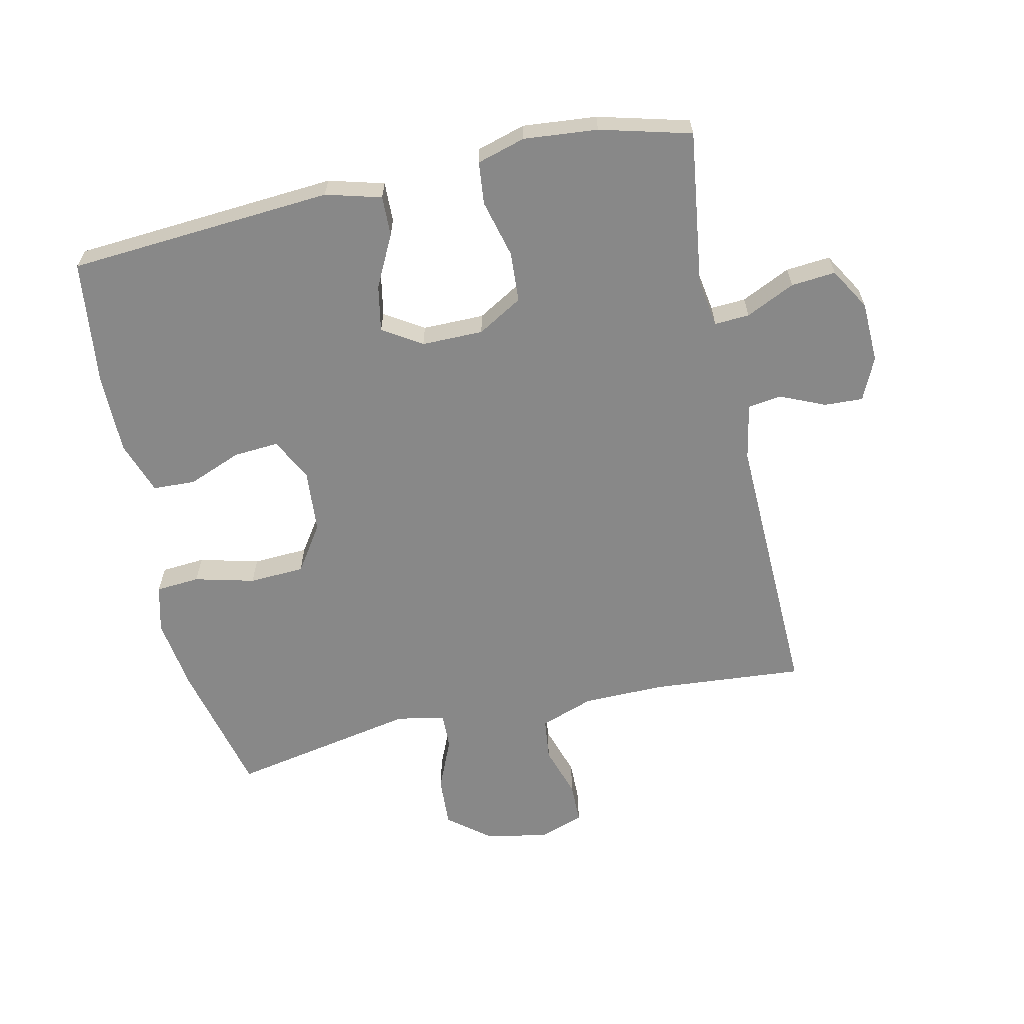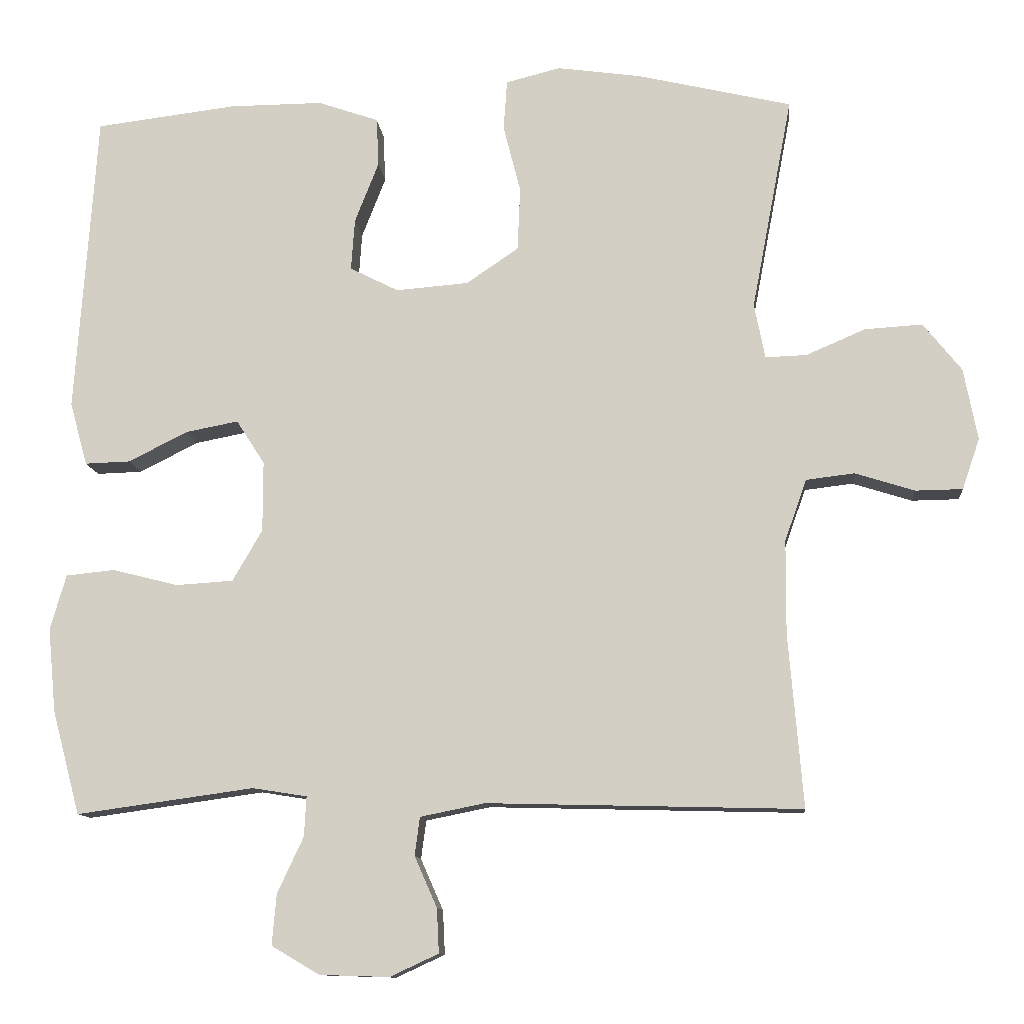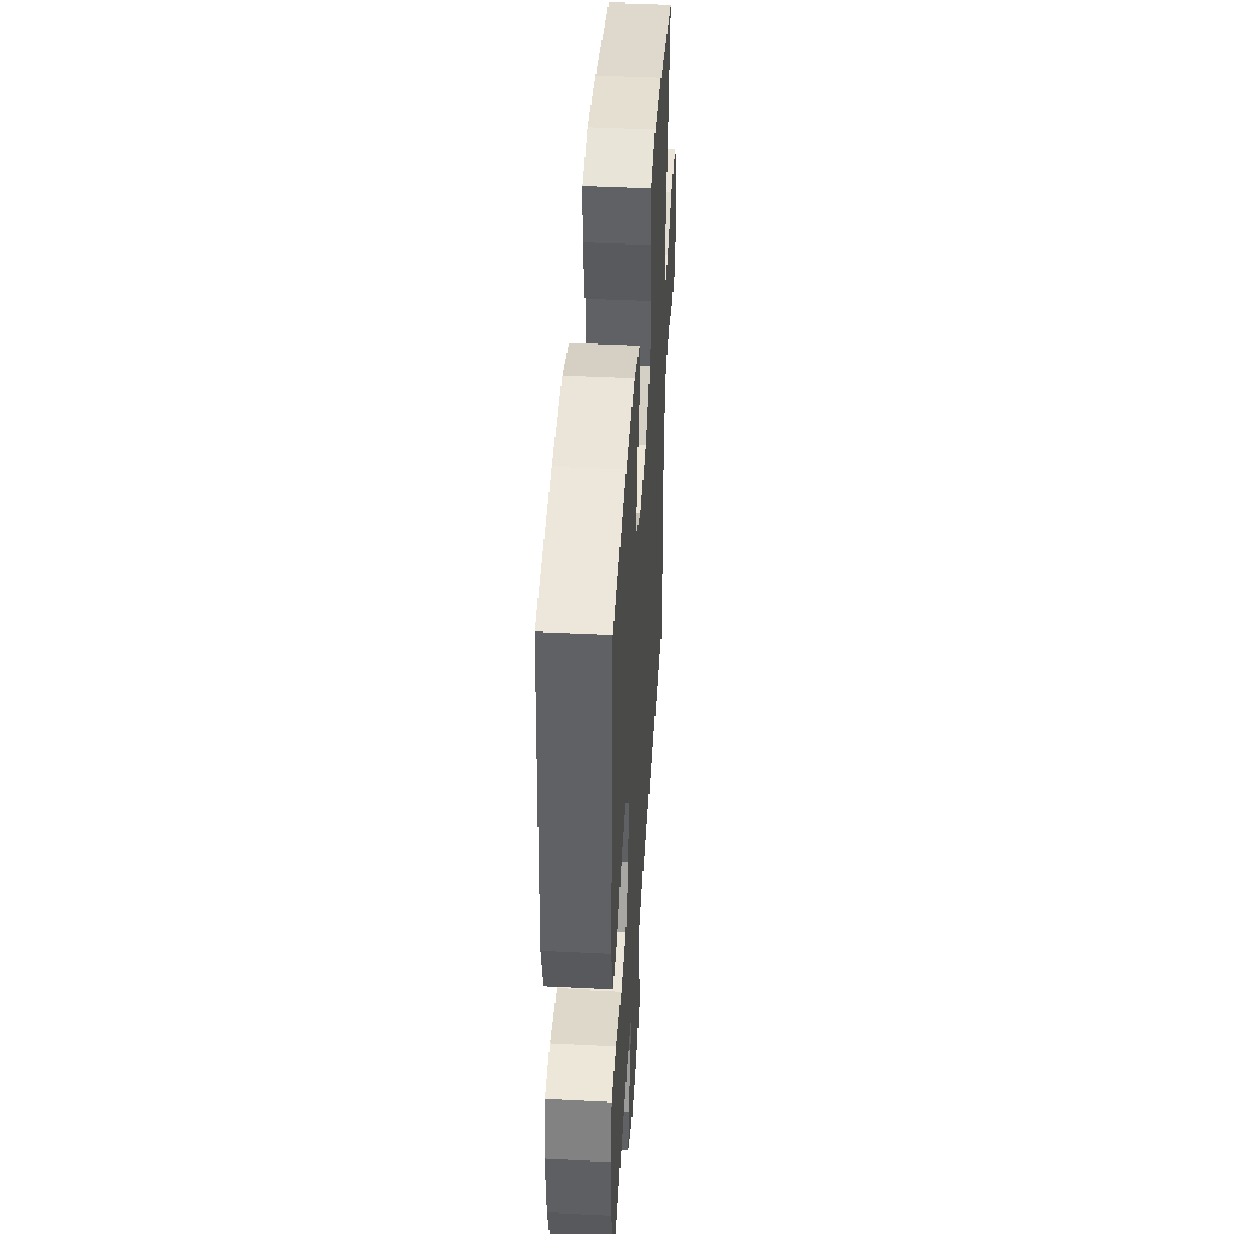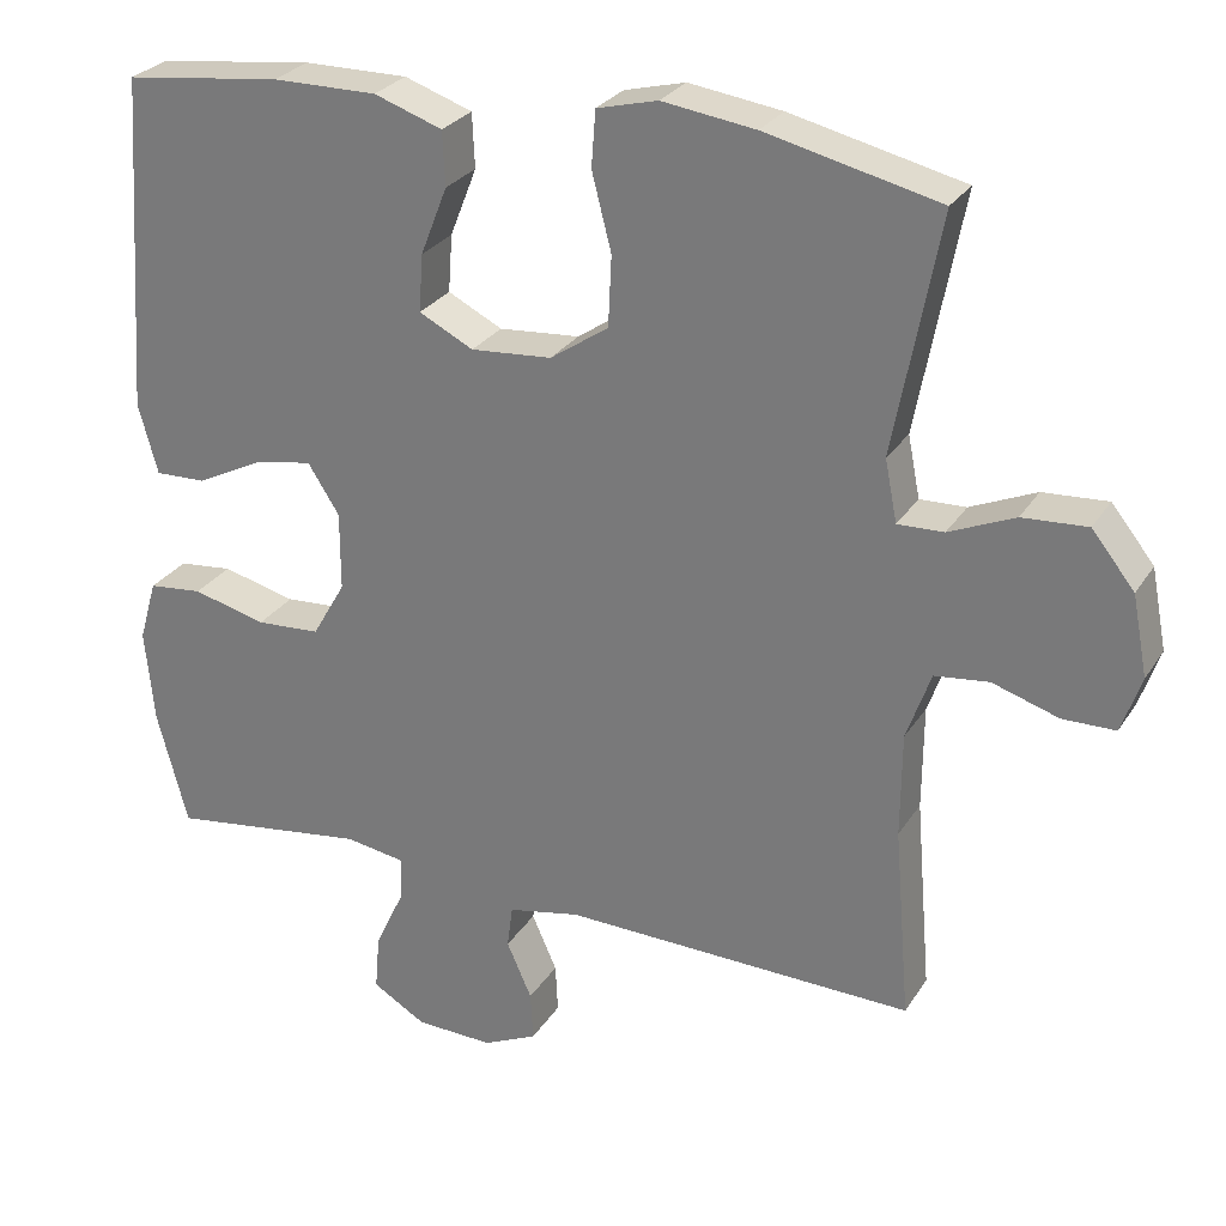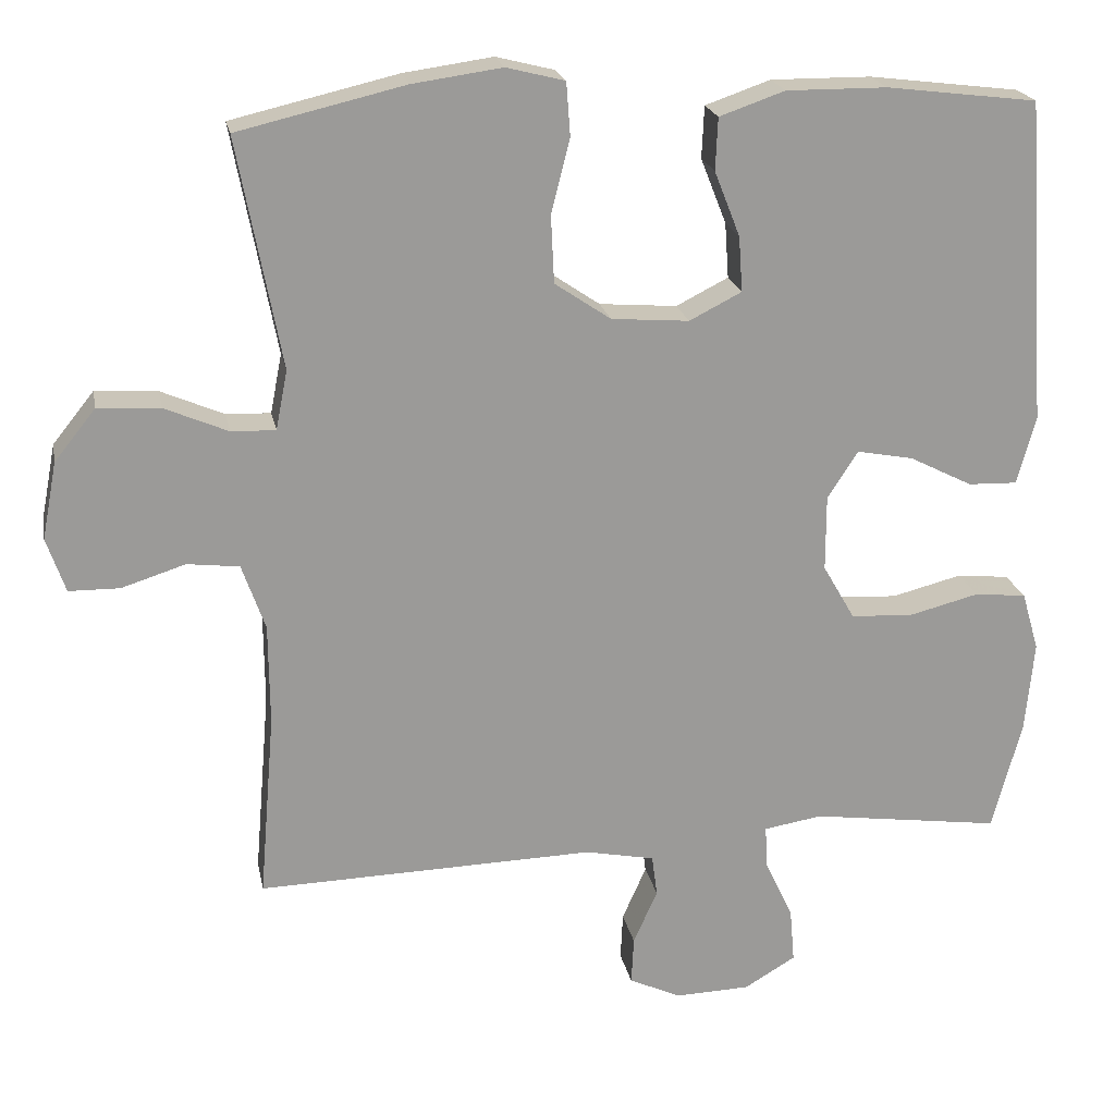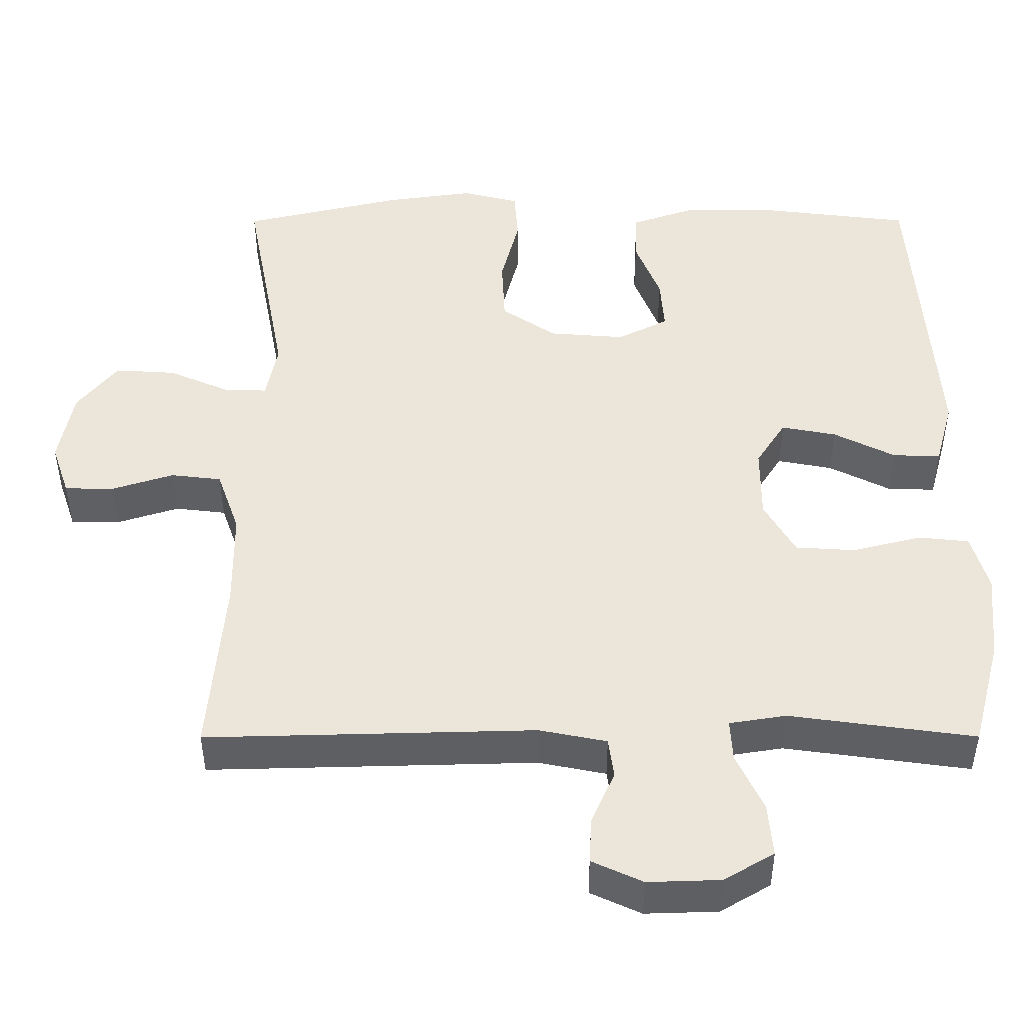
<metadata>
{"format":"obj","ext":"obj","renderer":"f3d","projection":"perspective","resolution":1024,"background":"white","views":[{"elev":-62.8,"azim":102.6,"up":"+Y"},{"elev":-11.2,"azim":-174.8,"up":"+Z"},{"elev":45.0,"azim":93.7,"up":"+Z"},{"elev":27.5,"azim":-154.2,"up":"+Z"},{"elev":20.9,"azim":-11.0,"up":"+Z"},{"elev":-42.2,"azim":0.1,"up":"+Z"}]}
</metadata>
<code>
v 0.5 0.07 -0.5
v 0.255 0.07 -0.466
v 0.18 0.07 -0.478
v 0.183 0.07 -0.533
v 0.219 0.07 -0.61
v 0.225 0.07 -0.68
v 0.159 0.07 -0.719
v 0.063 0.07 -0.722
v -0.004 0.07 -0.691
v -0.001 0.07 -0.63
v 0.03 0.07 -0.56
v 0.023 0.07 -0.507
v -0.066 0.07 -0.489
v -0.5 0.07 -0.5
v -0.48 0.07 -0.261
v -0.481 0.07 -0.132
v -0.511 0.07 -0.047
v -0.578 0.07 -0.039
v -0.66 0.07 -0.065
v -0.725 0.07 -0.064
v -0.749 0.07 0.006
v -0.73 0.07 0.105
v -0.677 0.07 0.171
v -0.597 0.07 0.166
v -0.516 0.07 0.131
v -0.459 0.07 0.129
v -0.444 0.07 0.205
v -0.5 0.07 0.5
v -0.286 0.07 0.55
v -0.171 0.07 0.566
v -0.096 0.07 0.547
v -0.091 0.07 0.478
v -0.115 0.07 0.384
v -0.111 0.07 0.297
v -0.039 0.07 0.248
v 0.061 0.07 0.24
v 0.128 0.07 0.274
v 0.123 0.07 0.345
v 0.09 0.07 0.429
v 0.093 0.07 0.496
v 0.177 0.07 0.525
v 0.306 0.07 0.524
v 0.5 0.07 0.5
v 0.529 0.07 0.083
v 0.505 0.07 -0.004
v 0.442 0.07 -0.002
v 0.361 0.07 0.039
v 0.288 0.07 0.053
v 0.249 0.07 -0.008
v 0.249 0.07 -0.105
v 0.29 0.07 -0.176
v 0.369 0.07 -0.181
v 0.46 0.07 -0.158
v 0.527 0.07 -0.165
v 0.549 0.07 -0.241
v 0.538 0.07 -0.357
v 0.5 0 -0.5
v 0.255 0 -0.466
v 0.18 0 -0.478
v 0.183 0 -0.533
v 0.219 0 -0.61
v 0.225 0 -0.68
v 0.159 0 -0.719
v 0.063 0 -0.722
v -0.004 0 -0.691
v -0.001 0 -0.63
v 0.03 0 -0.56
v 0.023 0 -0.507
v -0.066 0 -0.489
v -0.5 0 -0.5
v -0.48 0 -0.261
v -0.481 0 -0.132
v -0.511 0 -0.047
v -0.578 0 -0.039
v -0.66 0 -0.065
v -0.725 0 -0.064
v -0.749 0 0.006
v -0.73 0 0.105
v -0.677 0 0.171
v -0.597 0 0.166
v -0.516 0 0.131
v -0.459 0 0.129
v -0.444 0 0.205
v -0.5 0 0.5
v -0.286 0 0.55
v -0.171 0 0.566
v -0.096 0 0.547
v -0.091 0 0.478
v -0.115 0 0.384
v -0.111 0 0.297
v -0.039 0 0.248
v 0.061 0 0.24
v 0.128 0 0.274
v 0.123 0 0.345
v 0.09 0 0.429
v 0.093 0 0.496
v 0.177 0 0.525
v 0.306 0 0.524
v 0.5 0 0.5
v 0.529 0 0.083
v 0.505 0 -0.004
v 0.442 0 -0.002
v 0.361 0 0.039
v 0.288 0 0.053
v 0.249 0 -0.008
v 0.249 0 -0.105
v 0.29 0 -0.176
v 0.369 0 -0.181
v 0.46 0 -0.158
v 0.527 0 -0.165
v 0.549 0 -0.241
v 0.538 0 -0.357
f 55 56 1 2
f 52 53 54 55
f 51 52 55 2
f 50 51 2 3
f 49 50 3
f 44 45 46 47
f 44 47 48
f 43 44 48
f 42 43 48 49
f 38 39 40 41
f 37 38 41 42
f 30 31 32 33
f 30 33 34
f 27 28 29 30
f 26 27 30 34
f 22 23 24 25
f 22 25 26
f 21 22 26
f 18 19 20 21
f 17 18 21 26
f 16 17 26 34
f 13 14 15
f 12 13 15 16
f 8 9 10 11
f 8 11 12
f 7 8 12
f 4 5 6 7
f 3 4 7 12
f 37 42 49 3
f 12 16 34 35
f 12 35 36
f 3 12 36 37
f 58 57 112 111
f 111 110 109 108
f 58 111 108 107
f 59 58 107 106
f 59 106 105
f 103 102 101 100
f 104 103 100
f 104 100 99
f 105 104 99 98
f 97 96 95 94
f 98 97 94 93
f 89 88 87 86
f 90 89 86
f 86 85 84 83
f 90 86 83 82
f 81 80 79 78
f 82 81 78
f 82 78 77
f 77 76 75 74
f 82 77 74 73
f 90 82 73 72
f 71 70 69
f 72 71 69 68
f 67 66 65 64
f 68 67 64
f 68 64 63
f 63 62 61 60
f 68 63 60 59
f 59 105 98 93
f 91 90 72 68
f 92 91 68
f 93 92 68 59
f 1 57 58 2
f 2 58 59 3
f 3 59 60 4
f 4 60 61 5
f 5 61 62 6
f 6 62 63 7
f 7 63 64 8
f 8 64 65 9
f 9 65 66 10
f 10 66 67 11
f 11 67 68 12
f 12 68 69 13
f 13 69 70 14
f 14 70 71 15
f 15 71 72 16
f 16 72 73 17
f 17 73 74 18
f 18 74 75 19
f 19 75 76 20
f 20 76 77 21
f 21 77 78 22
f 22 78 79 23
f 23 79 80 24
f 24 80 81 25
f 25 81 82 26
f 26 82 83 27
f 27 83 84 28
f 28 84 85 29
f 29 85 86 30
f 30 86 87 31
f 31 87 88 32
f 32 88 89 33
f 33 89 90 34
f 34 90 91 35
f 35 91 92 36
f 36 92 93 37
f 37 93 94 38
f 38 94 95 39
f 39 95 96 40
f 40 96 97 41
f 41 97 98 42
f 42 98 99 43
f 43 99 100 44
f 44 100 101 45
f 45 101 102 46
f 46 102 103 47
f 47 103 104 48
f 48 104 105 49
f 49 105 106 50
f 50 106 107 51
f 51 107 108 52
f 52 108 109 53
f 53 109 110 54
f 54 110 111 55
f 55 111 112 56
f 56 112 57 1

</code>
